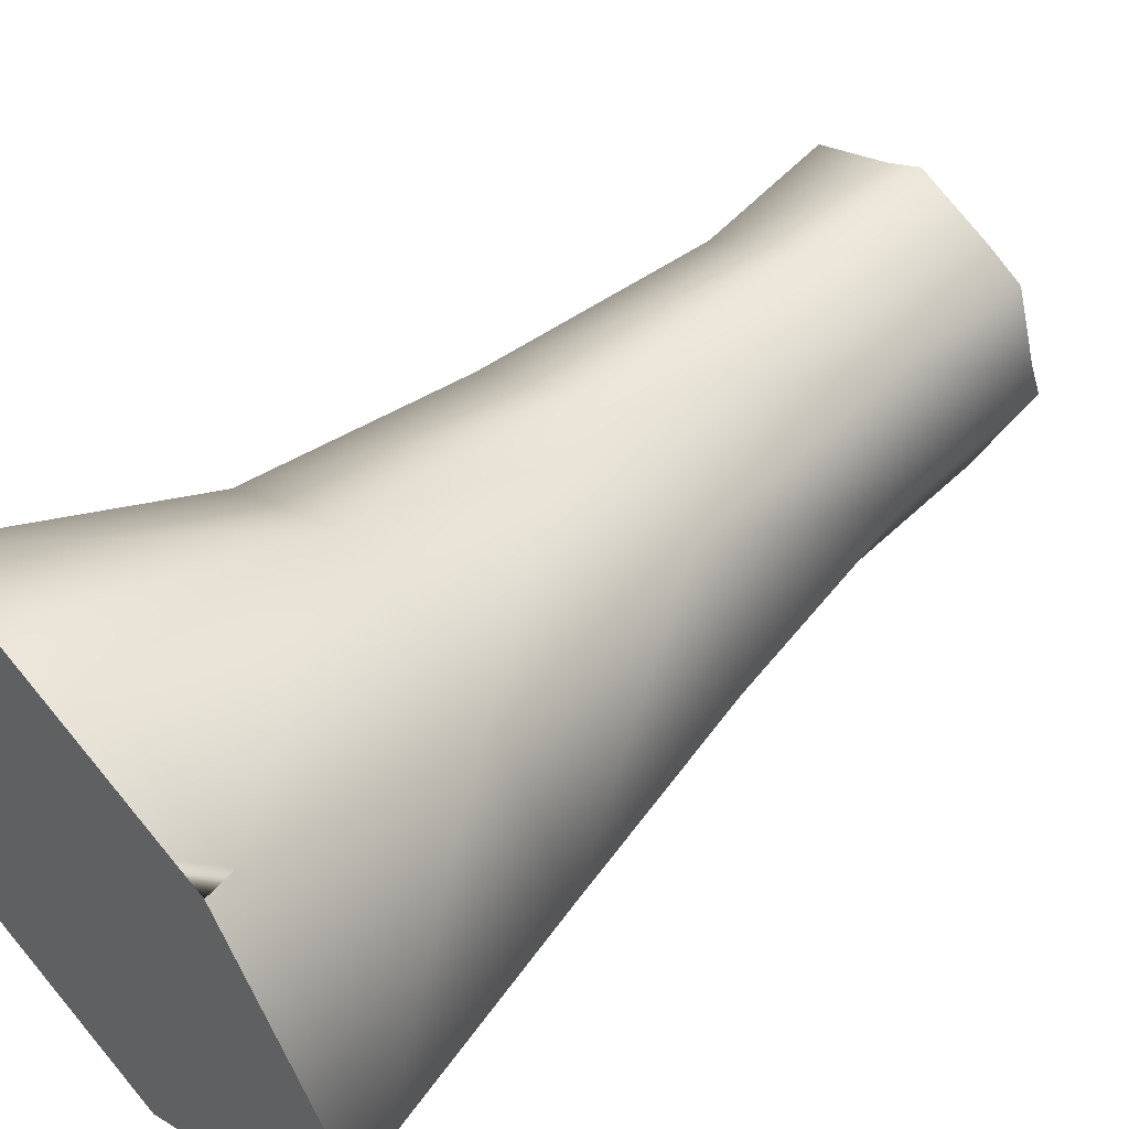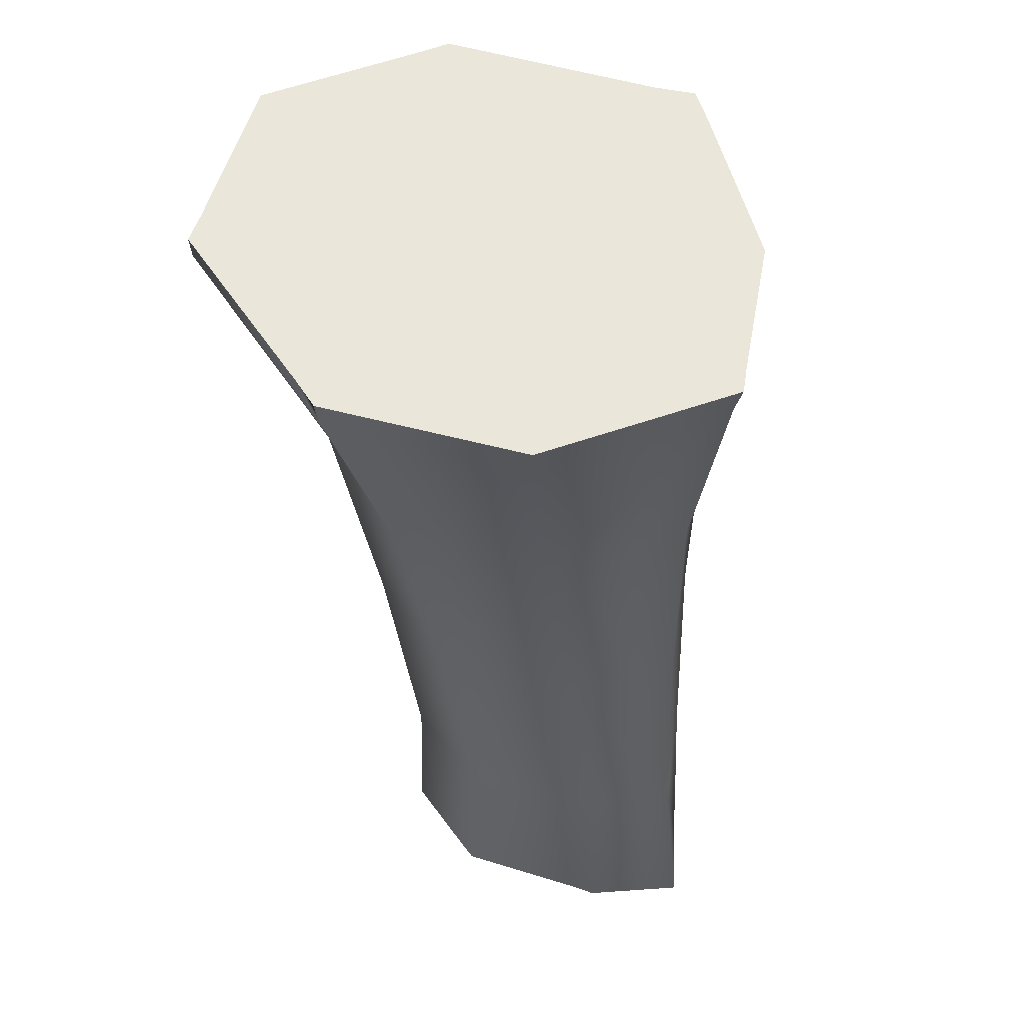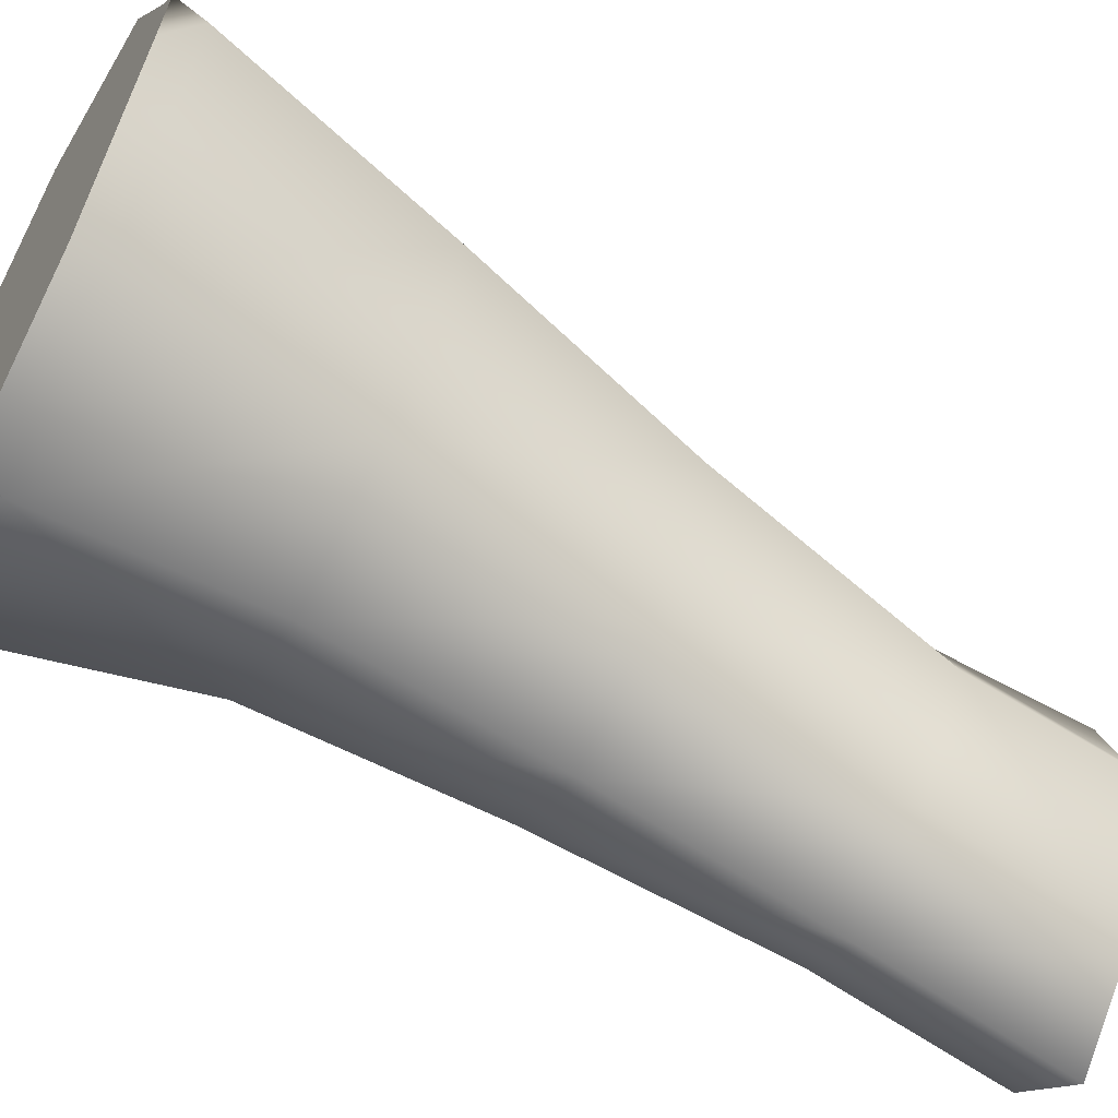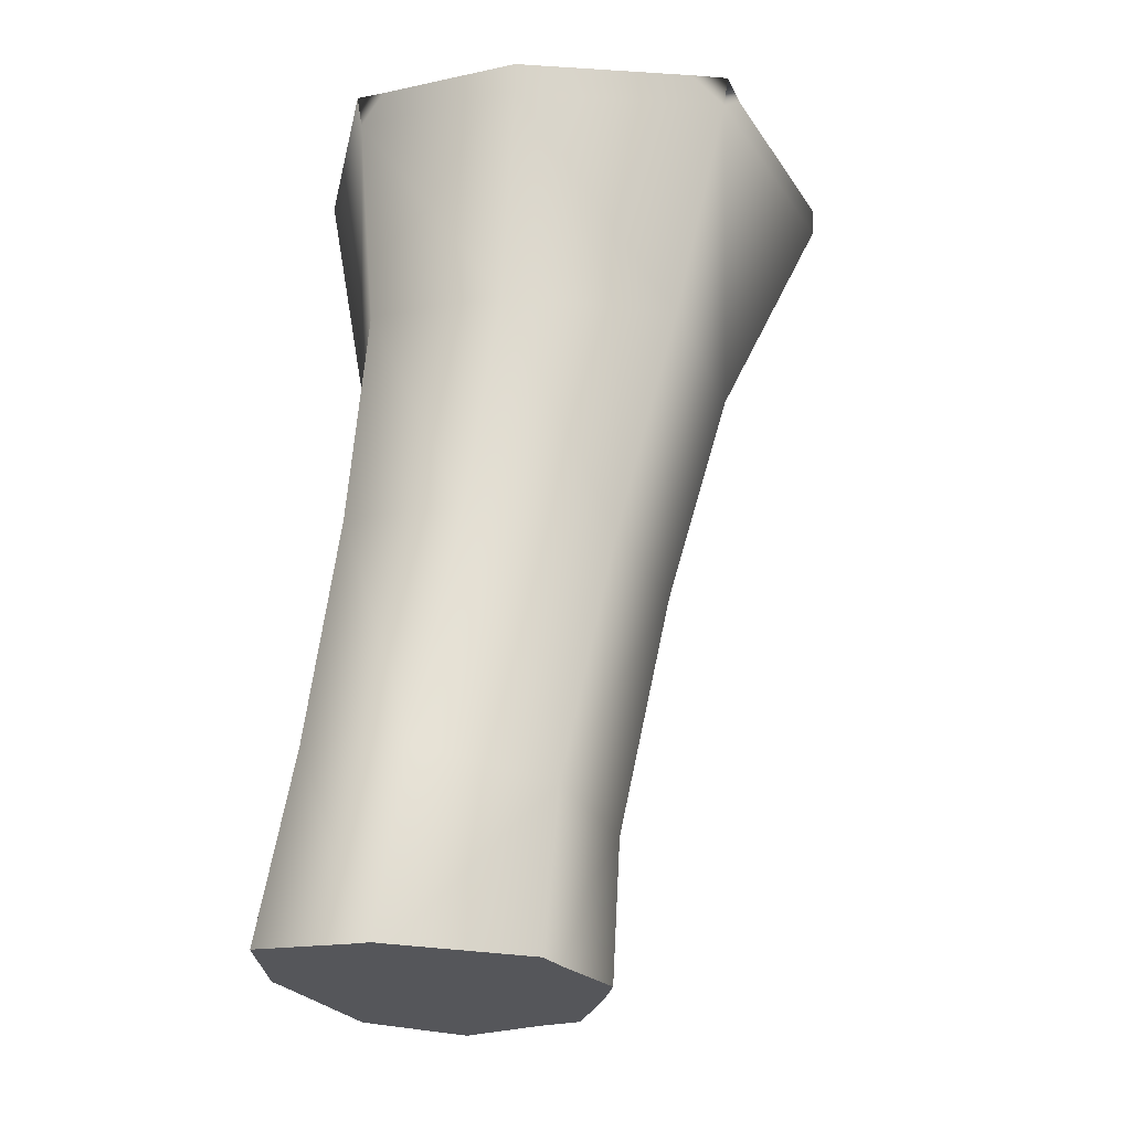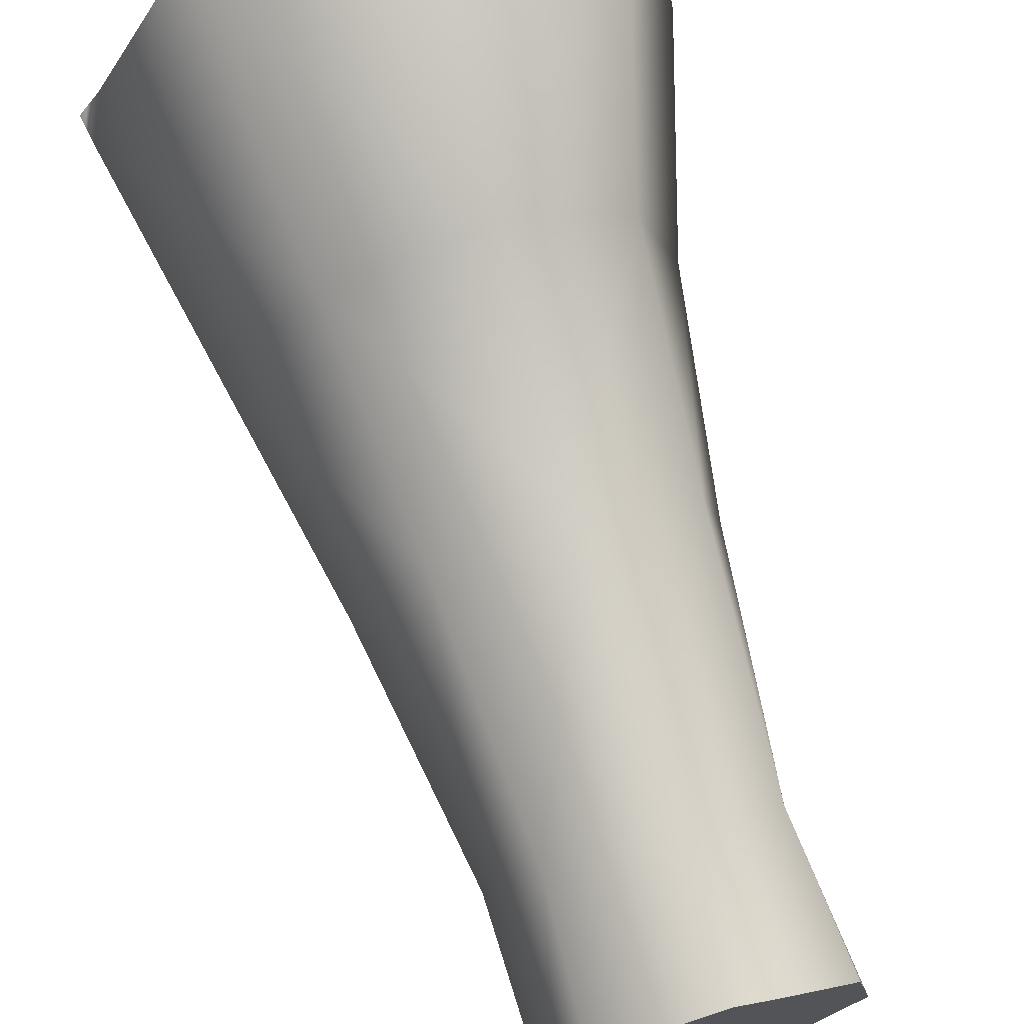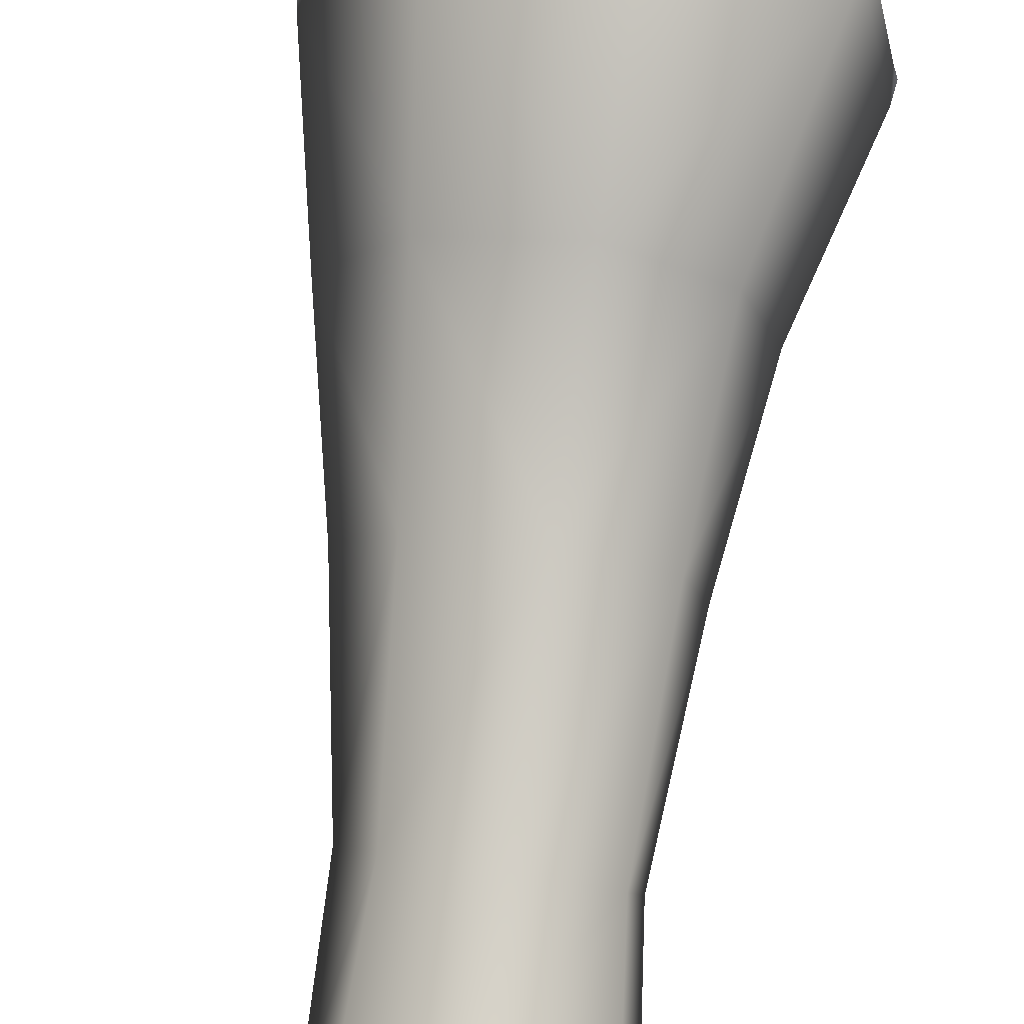
<metadata>
{"format":"obj","ext":"obj","renderer":"f3d","projection":"perspective","resolution":1024,"background":"white","views":[{"elev":54.7,"azim":-133.9,"up":"+Z"},{"elev":54.8,"azim":134.2,"up":"+Y"},{"elev":-58.9,"azim":-118.7,"up":"+Z"},{"elev":-26.1,"azim":-127.2,"up":"+Y"},{"elev":71.4,"azim":-15.3,"up":"+Z"},{"elev":73.5,"azim":9.5,"up":"+Z"}]}
</metadata>
<code>
v  -0.309 0.5636 -0.6207
v  -0.312 0.6382 -0.6148
v  -0.2869 0.5636 -0.6798
v  -0.3037 0.5636 -0.6082
v  -0.2925 0.5636 -0.5722
v  -0.2913 0.6308 -0.5669
v  -0.3034 0.7455 -0.5464
v  -0.3039 0.7564 -0.6603
v  -0.2913 0.6477 -0.6752
v  -0.3339 0.7508 -0.6005
v  -0.2464 0.7447 -0.5207
v  -0.2583 0.7589 -0.6922
v  -0.2511 0.6524 -0.7039
v  -0.2474 0.5636 -0.7193
v  -0.2805 0.5636 -0.6896
v  -0.276 0.5636 -0.5638
v  -0.2406 0.5636 -0.5495
v  -0.2434 0.6272 -0.5428
v  -0.359 0.8544 -0.5852
v  -0.3167 0.8506 -0.5204
v  -0.3177 0.8589 -0.6521
v  -0.2644 0.8611 -0.6865
v  -0.2136 0.7568 -0.663
v  -0.1975 0.7463 -0.5498
v  -0.2474 0.8497 -0.4944
v  -0.2082 0.8597 -0.6554
v  -0.2175 0.6484 -0.6773
v  -0.2129 0.5636 -0.6888
v  -0.2464 0.5636 -0.7185
v  -0.2248 0.5636 -0.5593
v  -0.1913 0.5636 -0.5754
v  -0.1996 0.6316 -0.5698
v  -0.1933 0.8512 -0.5243
v  -0.3838 0.9589 -0.5743
v  -0.3335 0.9588 -0.6567
v  -0.3304 0.96 -0.4698
v  -0.2694 0.9591 -0.6994
v  -0.1922 0.6393 -0.6185
v  -0.1851 0.7521 -0.6051
v  -0.1843 0.5636 -0.6126
v  -0.1725 0.856 -0.5911
v  -0.1683 0.961 -0.476
v  -0.2475 0.9608 -0.4328
v  -0.1875 0.9599 -0.661
v  -0.1822 0.5636 -0.6248
v  -0.2103 0.5636 -0.6824
v  -0.1446 0.9605 -0.5823
v  -0.3316 0.9728 -0.4703
v  -0.378 0.9728 -0.589
v  -0.2808 0.9728 -0.6951
v  -0.3183 0.9728 -0.4647
v  -0.187 0.9728 -0.6633
v  -0.3766 0.9728 -0.5583
v  -0.3353 0.9728 -0.6588
v  -0.3866 0.9728 -0.574
v  -0.2702 0.9728 -0.7026
v  -0.1671 0.9728 -0.4765
v  -0.2477 0.9728 -0.4332
v  -0.143 0.9728 -0.5823
v  -0.1794 0.9728 -0.4704
v  -0.1467 0.9728 -0.5677
v  -0.2845 0.5636 -0.6868
o TR_Rodilla
g TR_Rodilla
f 1 2 3
f 4 5 6
f 2 6 7
f 2 8 9
f 2 7 10
f 6 11 7
f 2 10 8
f 9 8 12
f 9 12 13
f 13 14 15
f 16 17 18
f 6 18 11
f 7 19 10
f 7 11 20
f 8 10 21
f 8 22 12
f 13 12 23
f 18 24 11
f 7 20 19
f 10 19 21
f 11 25 20
f 8 21 22
f 12 22 26
f 13 23 27
f 12 26 23
f 27 28 29
f 30 31 32
f 18 32 24
f 11 24 33
f 19 20 34
f 19 35 21
f 11 33 25
f 20 25 36
f 21 37 22
f 22 37 26
f 23 38 27
f 23 26 39
f 32 31 40
f 32 39 24
f 24 41 33
f 20 36 34
f 19 34 35
f 21 35 37
f 25 33 42
f 25 43 36
f 26 37 44
f 23 39 38
f 26 41 39
f 38 45 46
f 32 38 39
f 24 39 41
f 33 41 47
f 34 36 48
f 34 49 35
f 35 50 37
f 33 47 42
f 25 42 43
f 36 43 51
f 26 44 41
f 37 52 44
f 41 44 47
f 34 48 53
f 36 51 48
f 35 49 54
f 34 55 49
f 37 50 56
f 35 54 50
f 42 47 57
f 42 58 43
f 43 58 51
f 37 56 52
f 44 52 59
f 44 59 47
f 34 53 55
f 48 51 53
f 49 50 54
f 49 55 53
f 50 52 56
f 42 57 60
f 47 61 57
f 42 60 58
f 51 58 60
f 50 59 52
f 47 59 61
f 51 61 53
f 49 53 50
f 57 61 60
f 51 60 61
f 50 61 59
f 50 53 61
f 1 4 6
f 6 2 1
f 9 62 3
f 3 2 9
f 13 15 62
f 62 9 13
f 6 5 16
f 16 18 6
f 13 27 29
f 29 14 13
f 17 30 32
f 32 18 17
f 38 46 28
f 28 27 38
f 32 40 45
f 45 38 32
f 3 62 15
f 15 14 29
f 29 28 46
f 15 29 46
f 3 15 46
f 3 46 45
f 40 31 30
f 45 40 30
f 30 17 16
f 30 16 5
f 45 30 5
f 3 45 5
f 3 5 4
f 1 3 4

</code>
